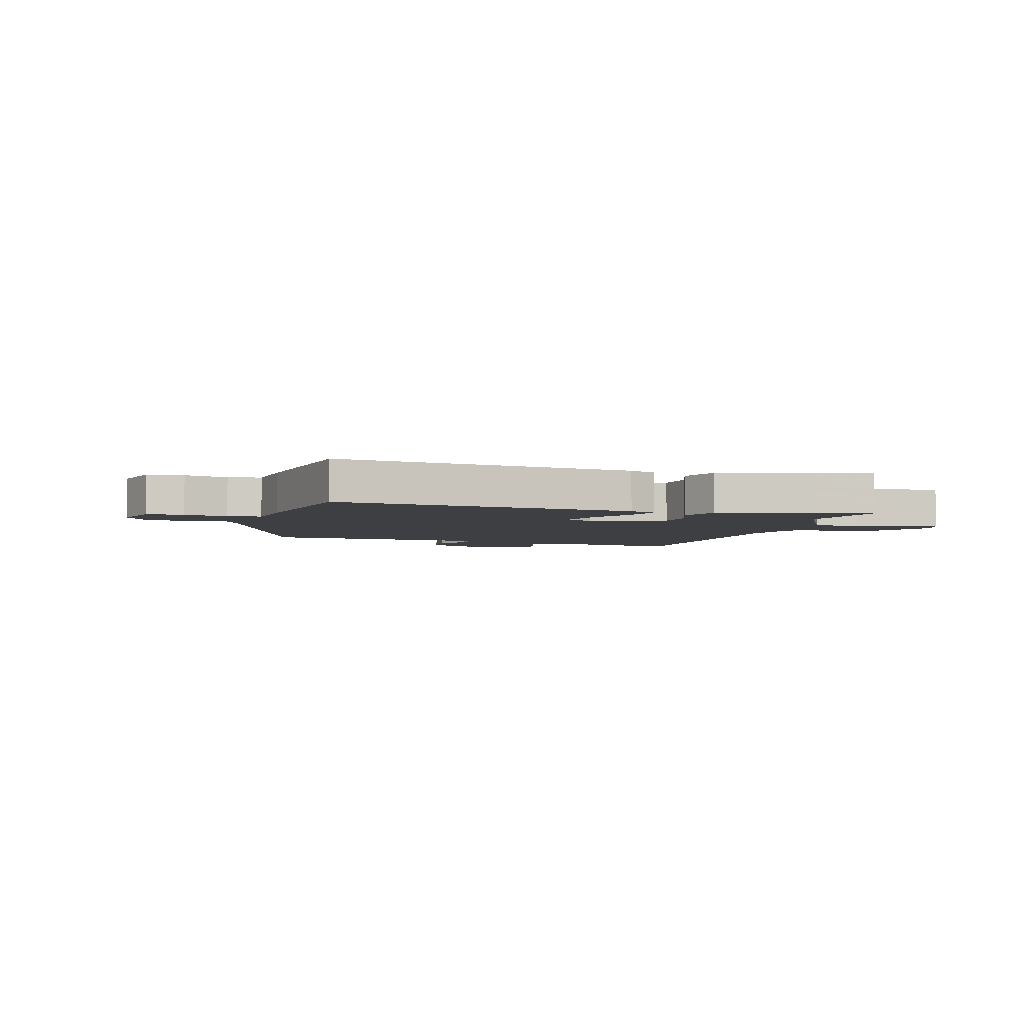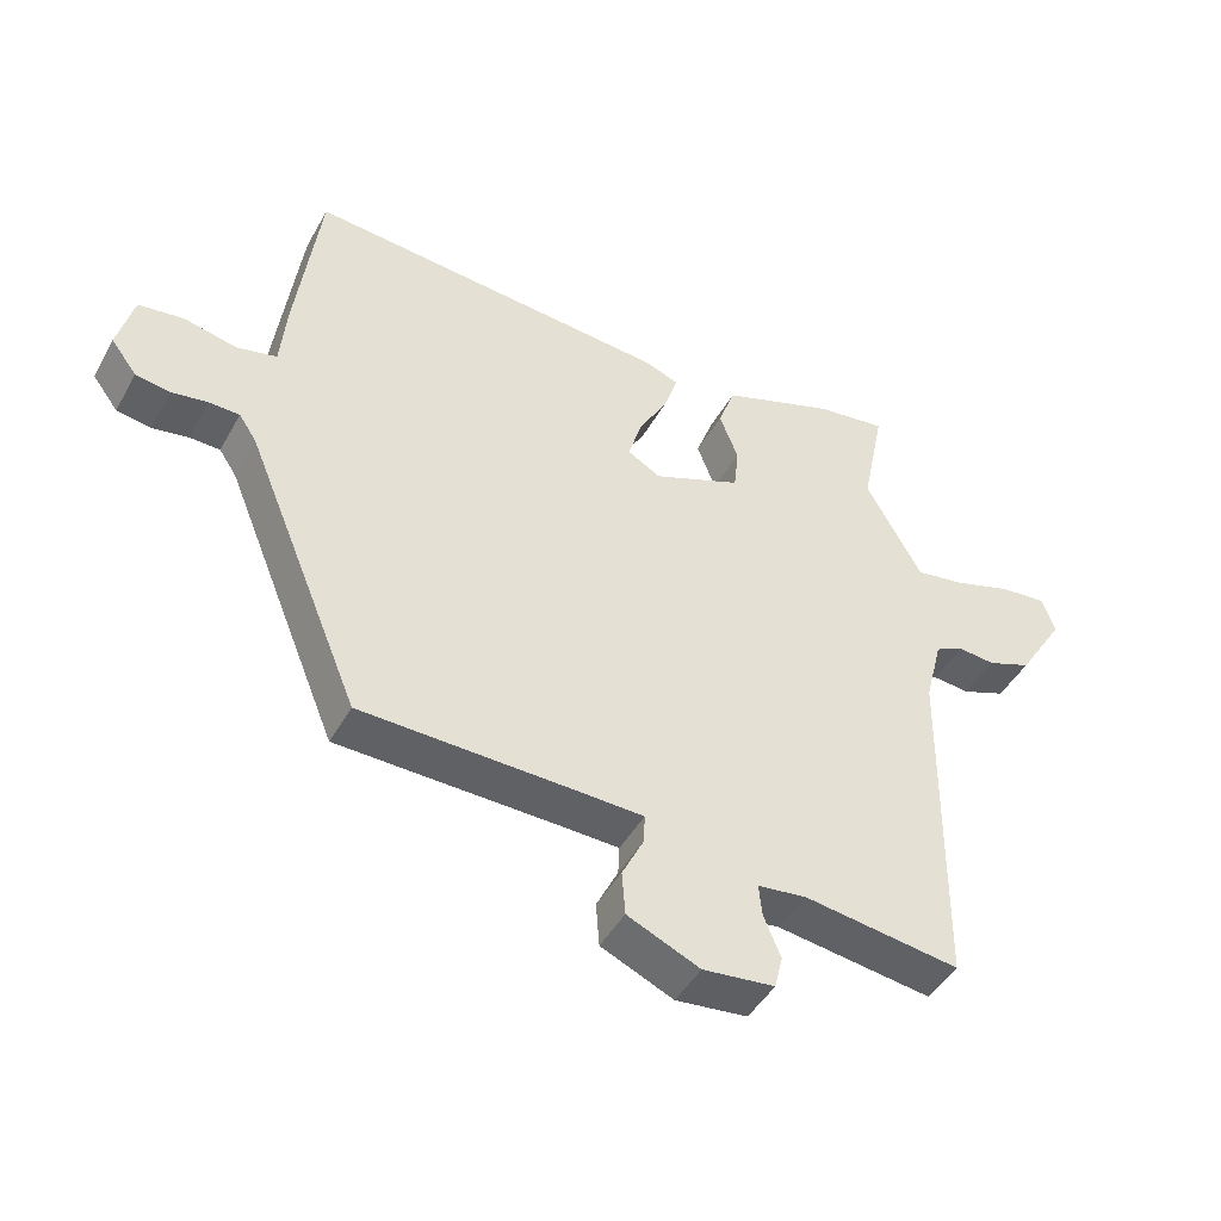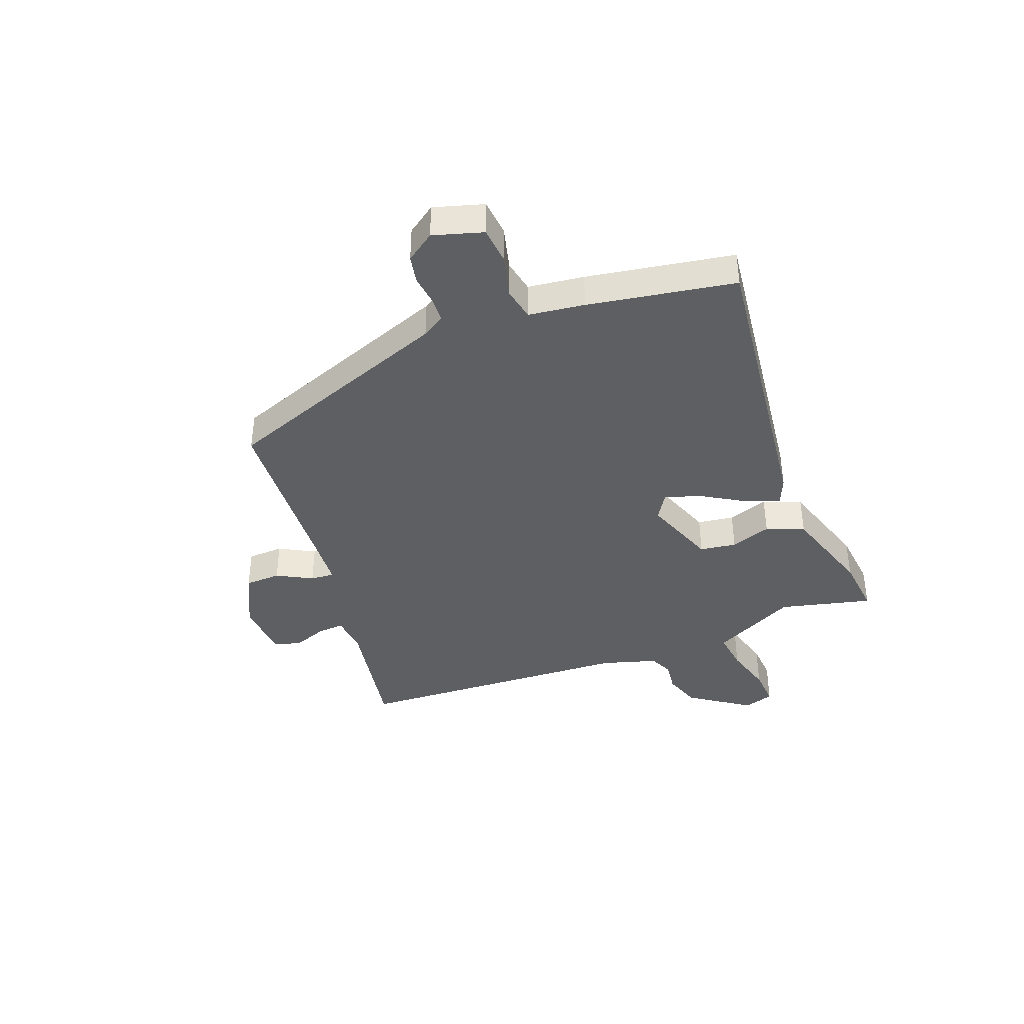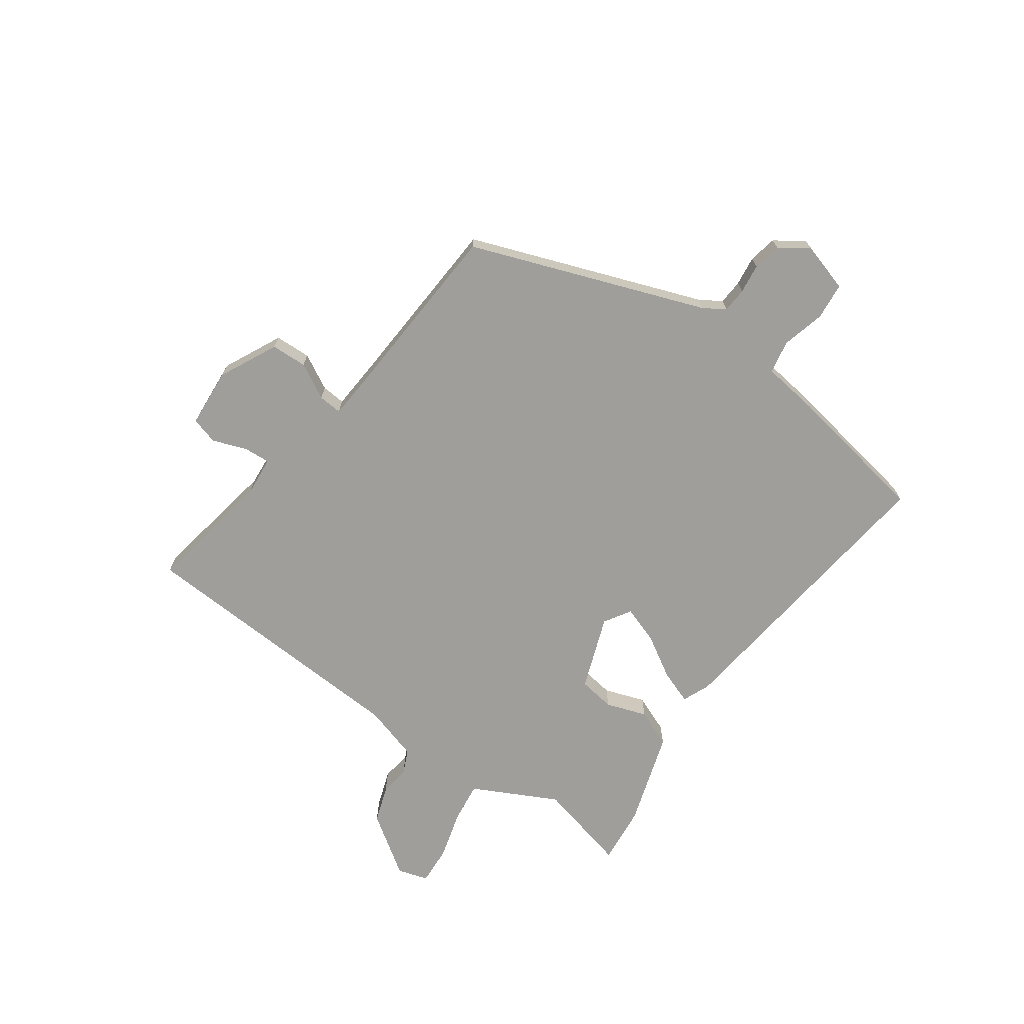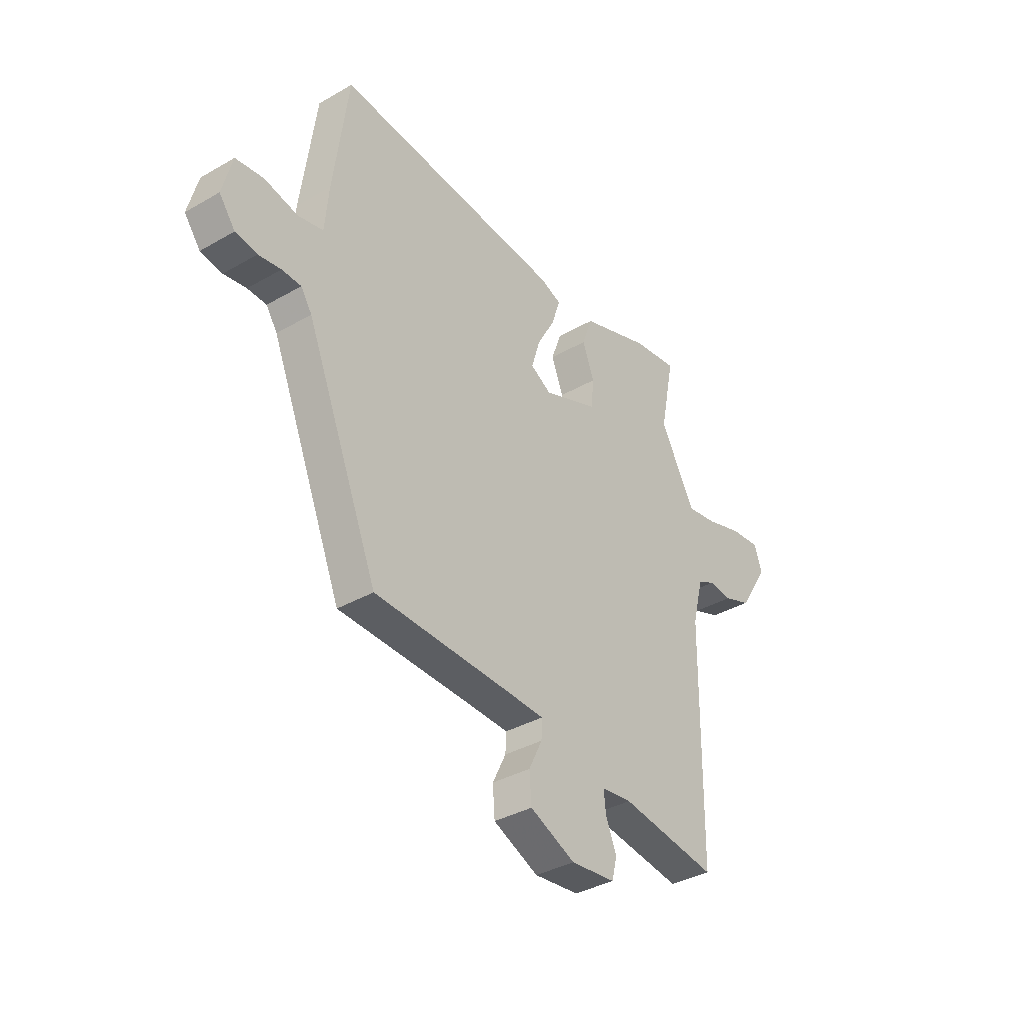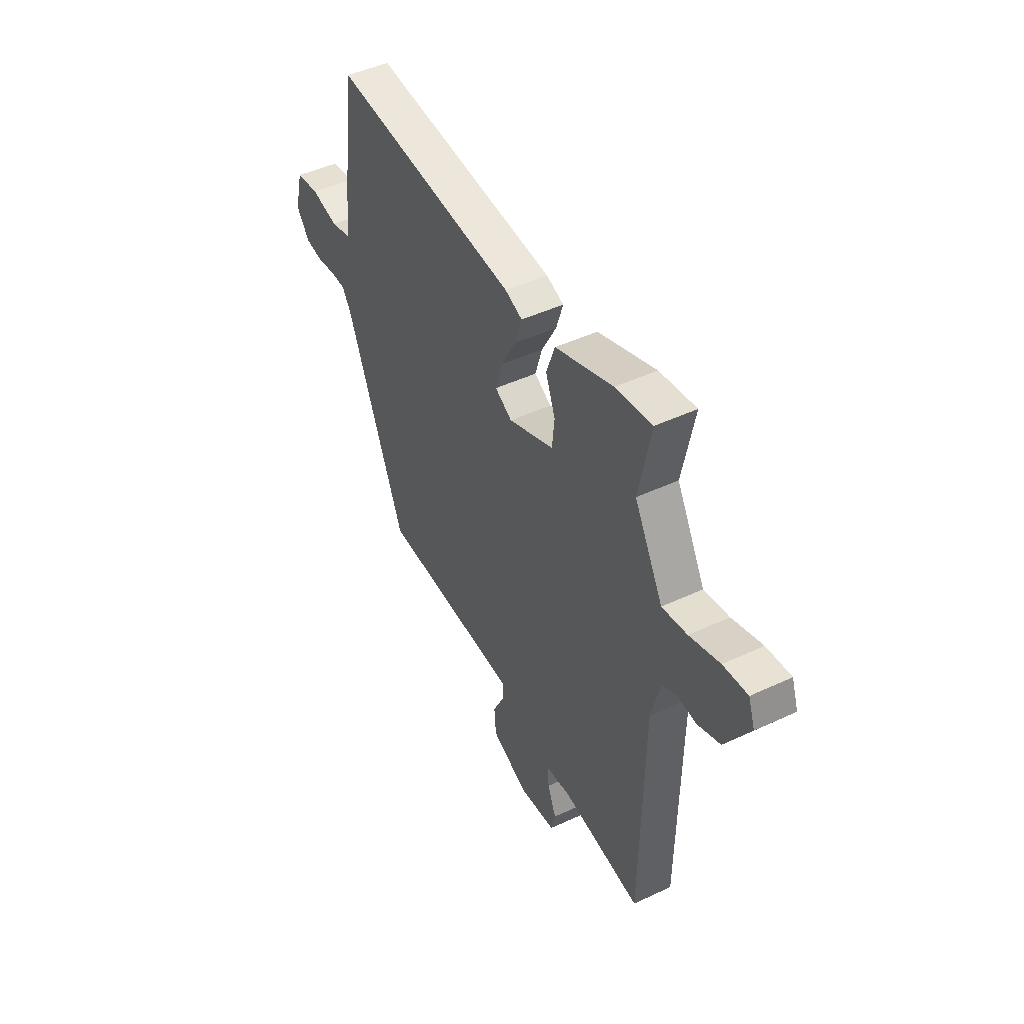
<metadata>
{"format":"obj","ext":"obj","renderer":"f3d","projection":"perspective","resolution":1024,"background":"white","views":[{"elev":-4.2,"azim":-17.7,"up":"+Y"},{"elev":-45.7,"azim":-27.8,"up":"+Z"},{"elev":-39.7,"azim":-71.2,"up":"+Y"},{"elev":-70.8,"azim":-127.6,"up":"+Y"},{"elev":-36.5,"azim":-53.2,"up":"+Z"},{"elev":46.3,"azim":61.9,"up":"+Z"}]}
</metadata>
<code>
v 0.508 0.07 0.539
v 0.474 0.07 0.371
v 0.533 0.07 0.265
v 0.557 0.07 0.222
v 0.629 0.07 0.234
v 0.716 0.07 0.262
v 0.786 0.07 0.269
v 0.805 0.07 0.215
v 0.735 0.07 0.104
v 0.67 0.07 0.079
v 0.615 0.07 0.084
v 0.573 0.07 0.063
v 0.547 0.07 -0.038
v 0.54 0.07 -0.548
v 0.309 0.07 -0.516
v 0.237 0.07 -0.525
v 0.242 0.07 -0.572
v 0.267 0.07 -0.633
v 0.255 0.07 -0.682
v 0.149 0.07 -0.694
v 0.042 0.07 -0.647
v 0.037 0.07 -0.582
v 0.069 0.07 -0.517
v 0.071 0.07 -0.474
v -0.023 0.07 -0.471
v -0.342 0.07 -0.464
v -0.513 0.07 -0.05
v -0.539 0.07 -0.011
v -0.584 0.07 -0.01
v -0.637 0.07 -0.019
v -0.688 0.07 -0.011
v -0.726 0.07 0.039
v -0.703 0.07 0.129
v -0.637 0.07 0.138
v -0.558 0.07 0.121
v -0.499 0.07 0.135
v -0.49 0.07 0.236
v -0.455 0.07 0.501
v 0.085 0.07 0.457
v 0.135 0.07 0.438
v 0.115 0.07 0.376
v 0.072 0.07 0.298
v 0.052 0.07 0.231
v 0.101 0.07 0.203
v 0.232 0.07 0.257
v 0.239 0.07 0.323
v 0.211 0.07 0.395
v 0.236 0.07 0.464
v 0.403 0.07 0.524
v 0.508 0 0.539
v 0.474 0 0.371
v 0.533 0 0.265
v 0.557 0 0.222
v 0.629 0 0.234
v 0.716 0 0.262
v 0.786 0 0.269
v 0.805 0 0.215
v 0.735 0 0.104
v 0.67 0 0.079
v 0.615 0 0.084
v 0.573 0 0.063
v 0.547 0 -0.038
v 0.54 0 -0.548
v 0.309 0 -0.516
v 0.237 0 -0.525
v 0.242 0 -0.572
v 0.267 0 -0.633
v 0.255 0 -0.682
v 0.149 0 -0.694
v 0.042 0 -0.647
v 0.037 0 -0.582
v 0.069 0 -0.517
v 0.071 0 -0.474
v -0.023 0 -0.471
v -0.342 0 -0.464
v -0.513 0 -0.05
v -0.539 0 -0.011
v -0.584 0 -0.01
v -0.637 0 -0.019
v -0.688 0 -0.011
v -0.726 0 0.039
v -0.703 0 0.129
v -0.637 0 0.138
v -0.558 0 0.121
v -0.499 0 0.135
v -0.49 0 0.236
v -0.455 0 0.501
v 0.085 0 0.457
v 0.135 0 0.438
v 0.115 0 0.376
v 0.072 0 0.298
v 0.052 0 0.231
v 0.101 0 0.203
v 0.232 0 0.257
v 0.239 0 0.323
v 0.211 0 0.395
v 0.236 0 0.464
v 0.403 0 0.524
f 49 1 2
f 48 49 2
f 47 48 2
f 46 47 2
f 45 46 2 3
f 44 45 3 4
f 40 41 42
f 39 40 42
f 38 39 42
f 37 38 42
f 36 37 42
f 36 42 43
f 35 36 43 44
f 33 34 35
f 32 33 35
f 31 32 35
f 30 31 35
f 29 30 35
f 35 44 4
f 29 35 4
f 28 29 4
f 25 26 27
f 28 4 5
f 27 28 5
f 25 27 5
f 24 25 5
f 21 22 23
f 20 21 23
f 19 20 23
f 18 19 23
f 17 18 23
f 16 17 23 24
f 13 14 15
f 15 16 24
f 13 15 24
f 12 13 24
f 9 10 11
f 8 9 11
f 7 8 11
f 6 7 11
f 5 6 11
f 5 11 12
f 5 12 24
f 51 50 98
f 51 98 97
f 51 97 96
f 51 96 95
f 52 51 95 94
f 53 52 94 93
f 91 90 89
f 91 89 88
f 91 88 87
f 91 87 86
f 91 86 85
f 92 91 85
f 93 92 85 84
f 84 83 82
f 84 82 81
f 84 81 80
f 84 80 79
f 84 79 78
f 53 93 84
f 53 84 78
f 53 78 77
f 76 75 74
f 54 53 77
f 54 77 76
f 54 76 74
f 54 74 73
f 72 71 70
f 72 70 69
f 72 69 68
f 72 68 67
f 72 67 66
f 73 72 66 65
f 64 63 62
f 73 65 64
f 73 64 62
f 73 62 61
f 60 59 58
f 60 58 57
f 60 57 56
f 60 56 55
f 60 55 54
f 61 60 54
f 73 61 54
f 1 50 51 2
f 2 51 52 3
f 3 52 53 4
f 4 53 54 5
f 5 54 55 6
f 6 55 56 7
f 7 56 57 8
f 8 57 58 9
f 9 58 59 10
f 10 59 60 11
f 11 60 61 12
f 12 61 62 13
f 13 62 63 14
f 14 63 64 15
f 15 64 65 16
f 16 65 66 17
f 17 66 67 18
f 18 67 68 19
f 19 68 69 20
f 20 69 70 21
f 21 70 71 22
f 22 71 72 23
f 23 72 73 24
f 24 73 74 25
f 25 74 75 26
f 26 75 76 27
f 27 76 77 28
f 28 77 78 29
f 29 78 79 30
f 30 79 80 31
f 31 80 81 32
f 32 81 82 33
f 33 82 83 34
f 34 83 84 35
f 35 84 85 36
f 36 85 86 37
f 37 86 87 38
f 38 87 88 39
f 39 88 89 40
f 40 89 90 41
f 41 90 91 42
f 42 91 92 43
f 43 92 93 44
f 44 93 94 45
f 45 94 95 46
f 46 95 96 47
f 47 96 97 48
f 48 97 98 49
f 49 98 50 1

</code>
